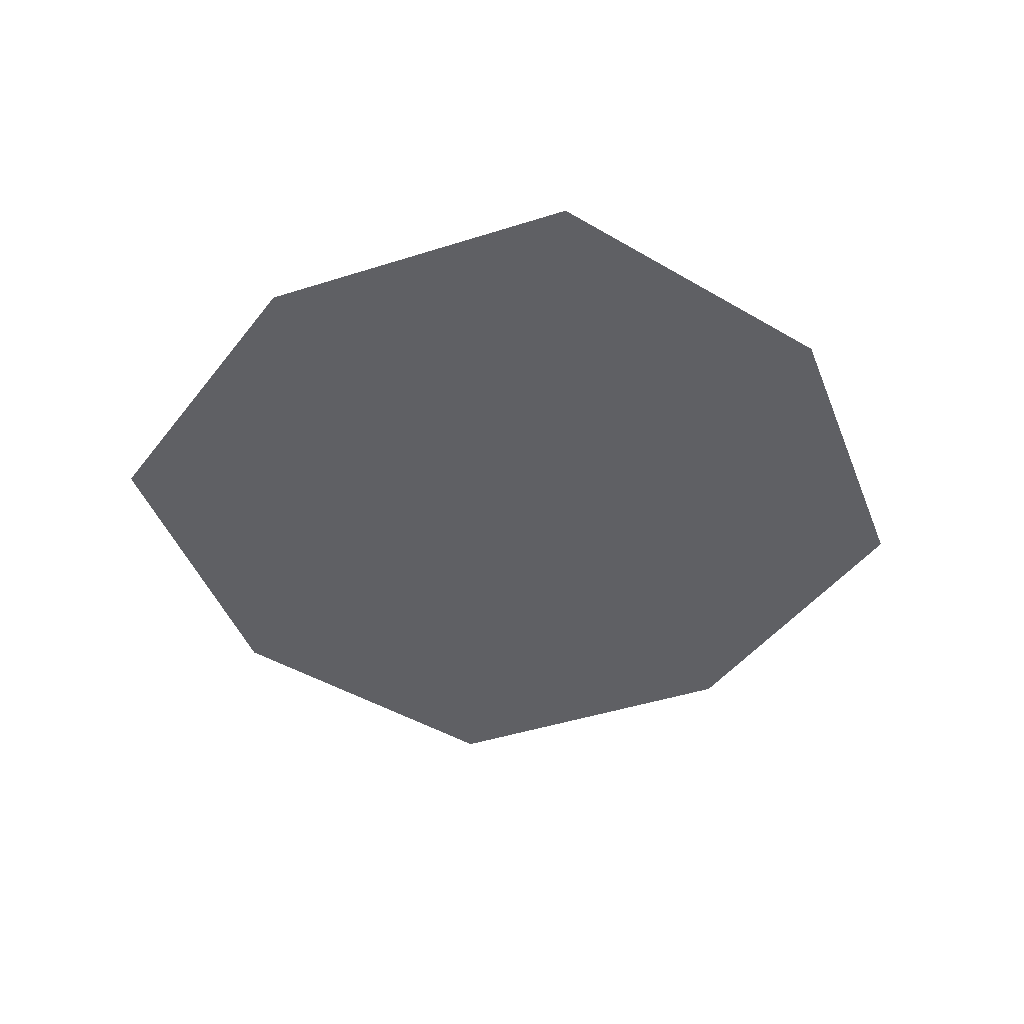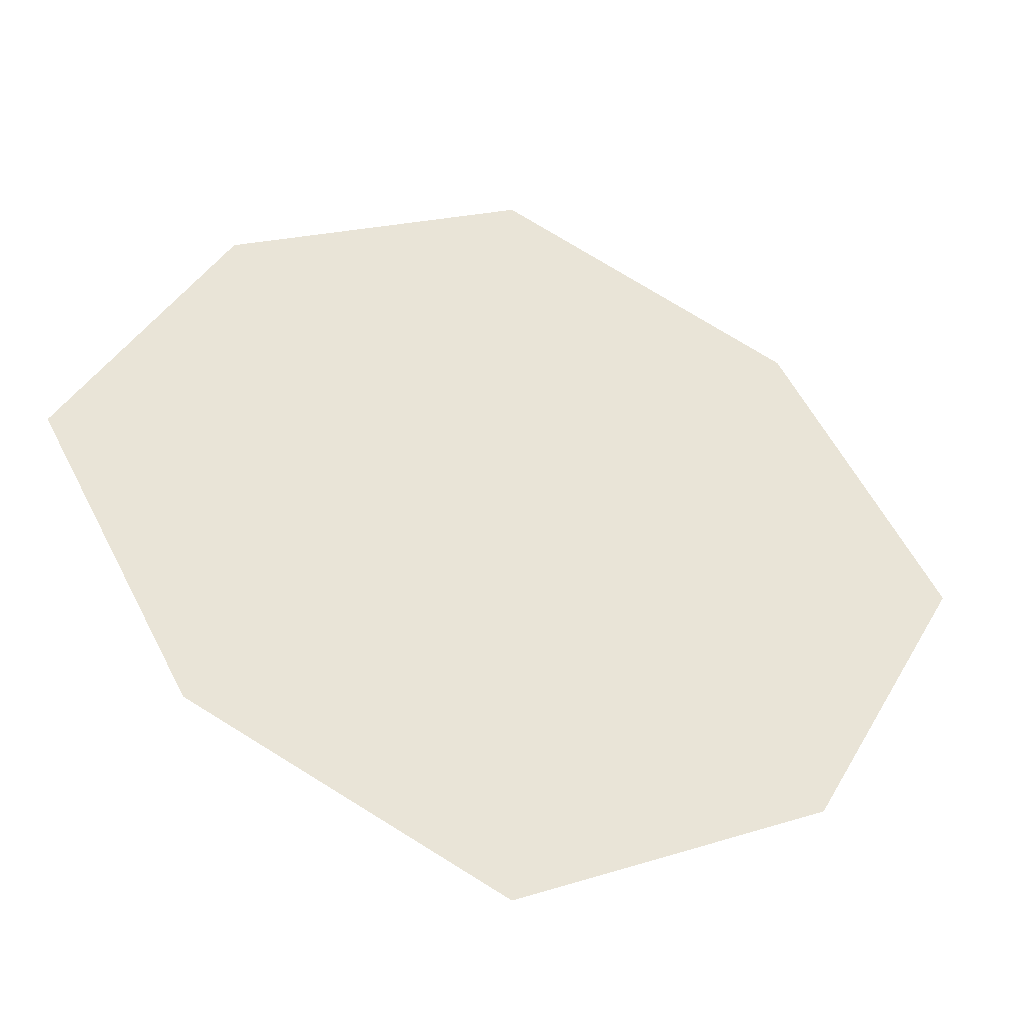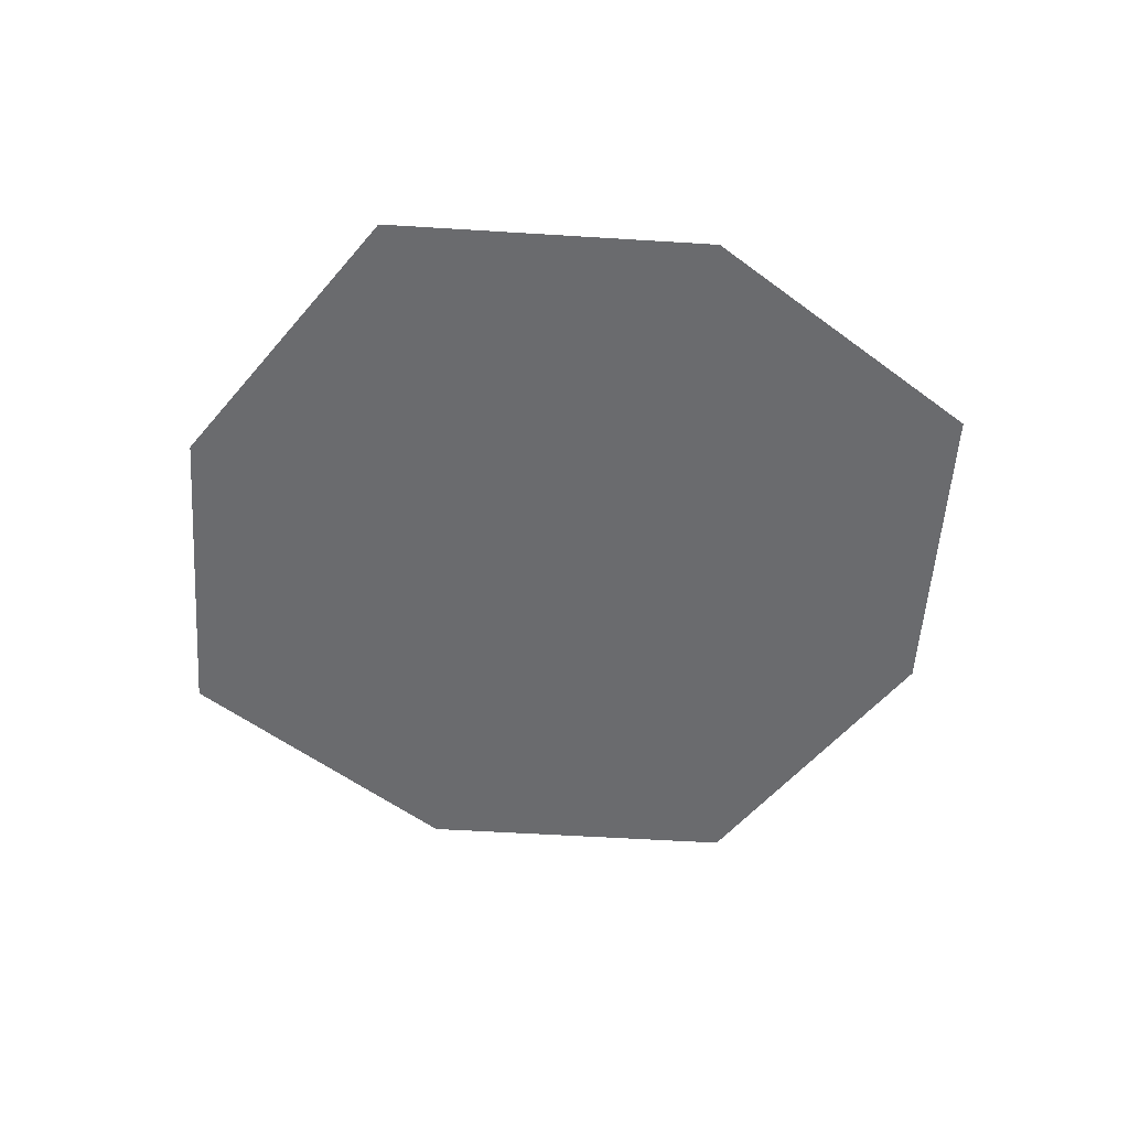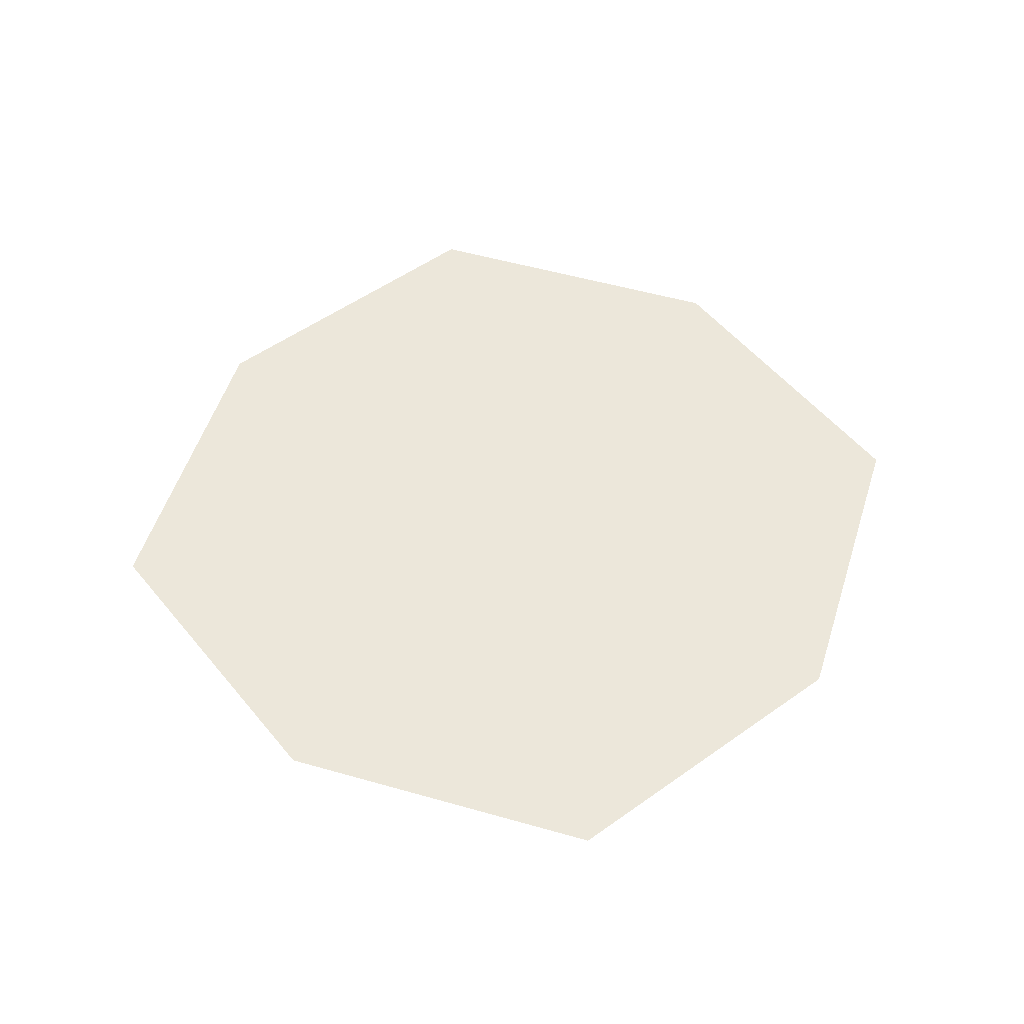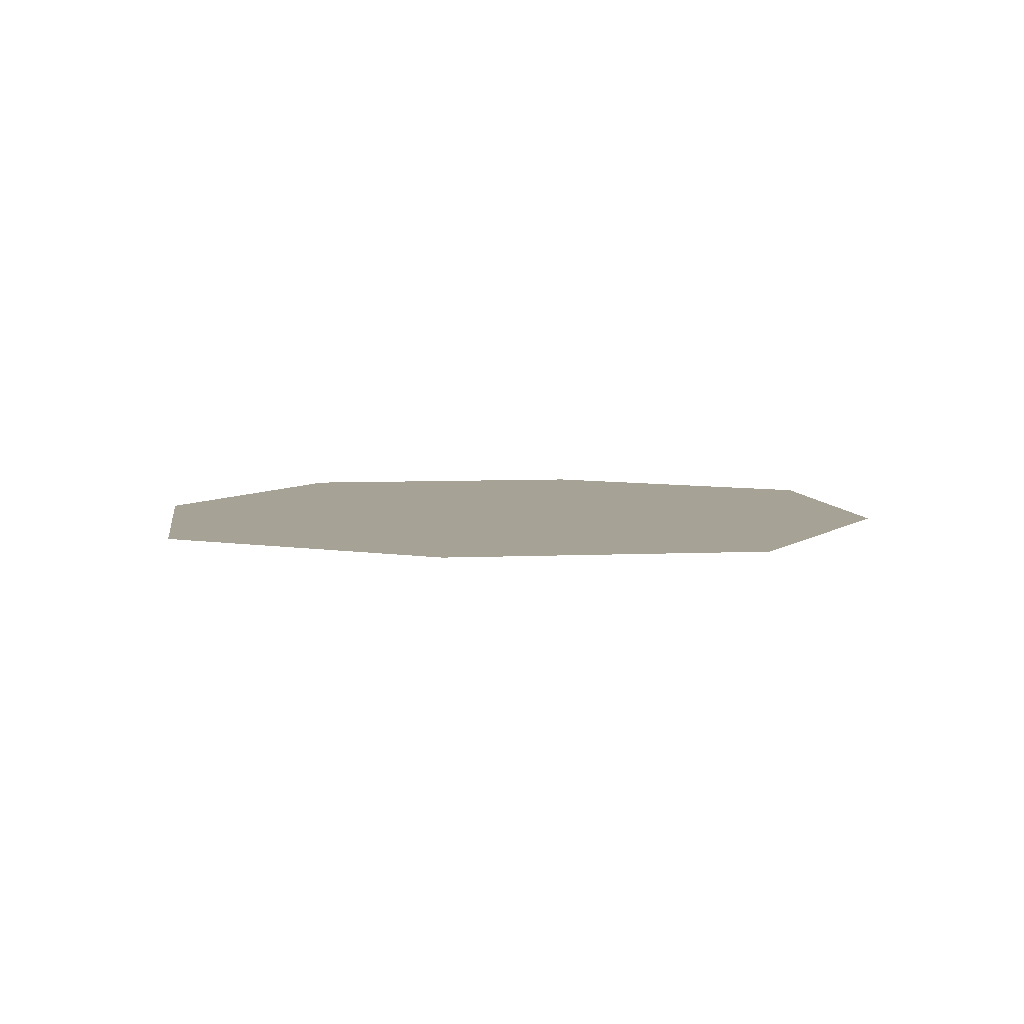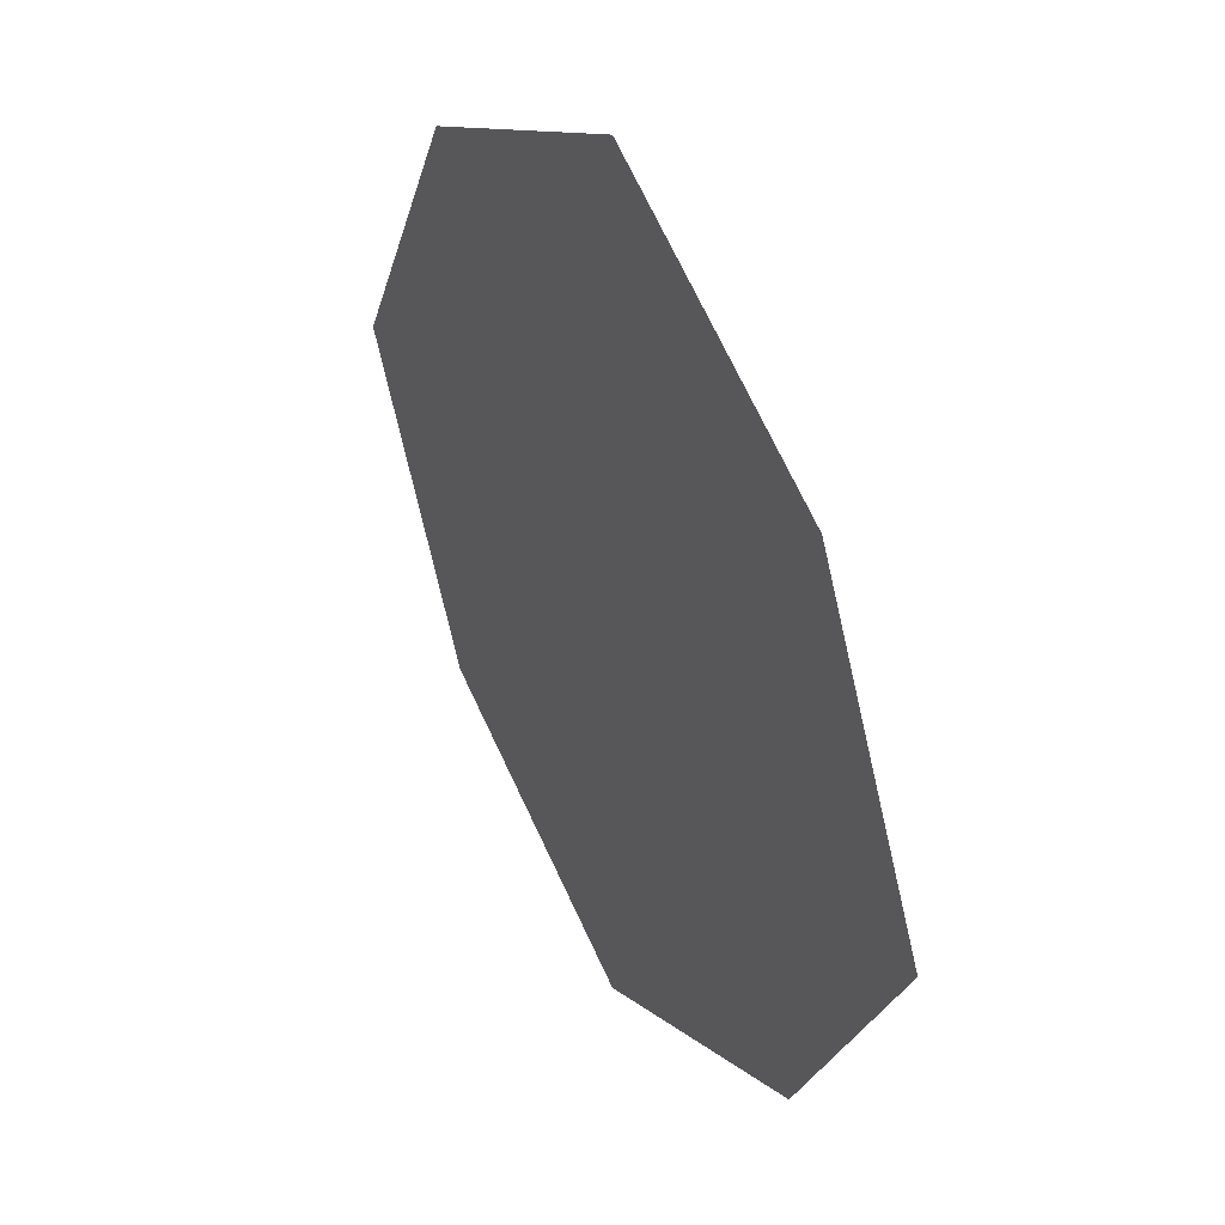
<metadata>
{"format":"obj","ext":"obj","renderer":"f3d","projection":"perspective","resolution":1024,"background":"white","views":[{"elev":-44.4,"azim":82.9,"up":"+Y"},{"elev":-43.1,"azim":163.7,"up":"+Z"},{"elev":-53.4,"azim":23.7,"up":"+Y"},{"elev":51.8,"azim":-100.3,"up":"+Y"},{"elev":6.3,"azim":-35.5,"up":"+Y"},{"elev":41.0,"azim":-118.8,"up":"+Z"}]}
</metadata>
<code>
o GiantWaterPlane_Plane
v 65.72 0 -65.72
v -65.72 0 -65.72
v 65.72 0 65.72
v -65.72 0 65.72
v 0 0 -100
v 100 0 0
v 0 0 100
v -100 0 0
v 0 0 0
f 6 1 5
f 8 9 5
f 7 9 8
f 7 3 6
f 9 6 5
f 2 8 5
f 4 7 8
f 9 7 6

</code>
